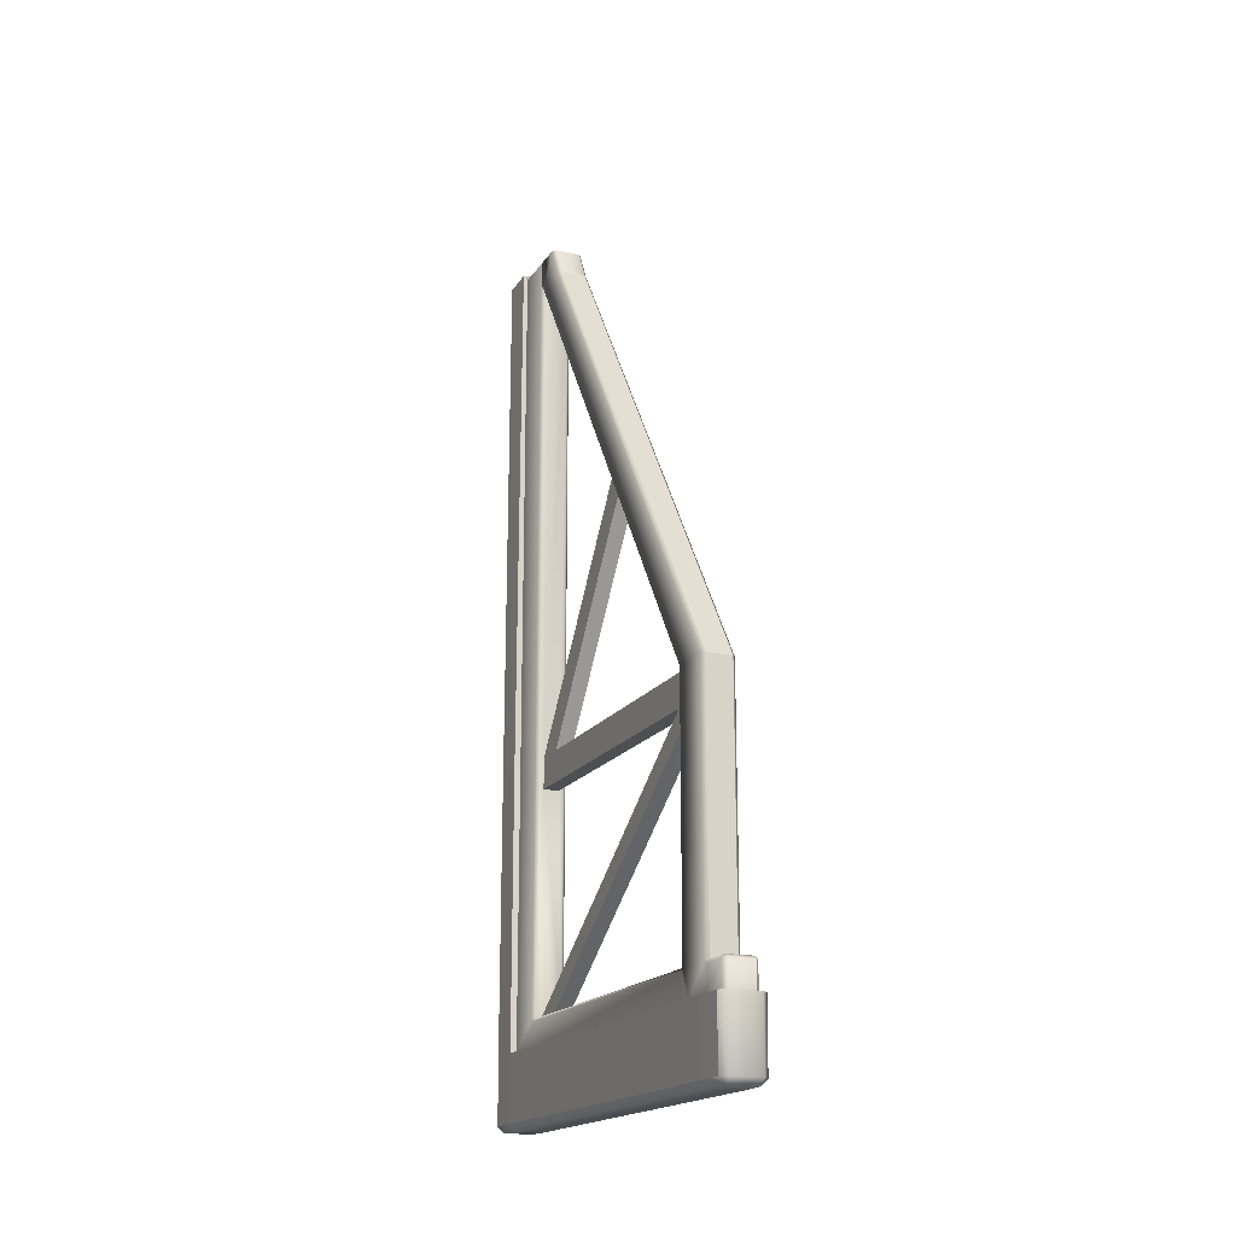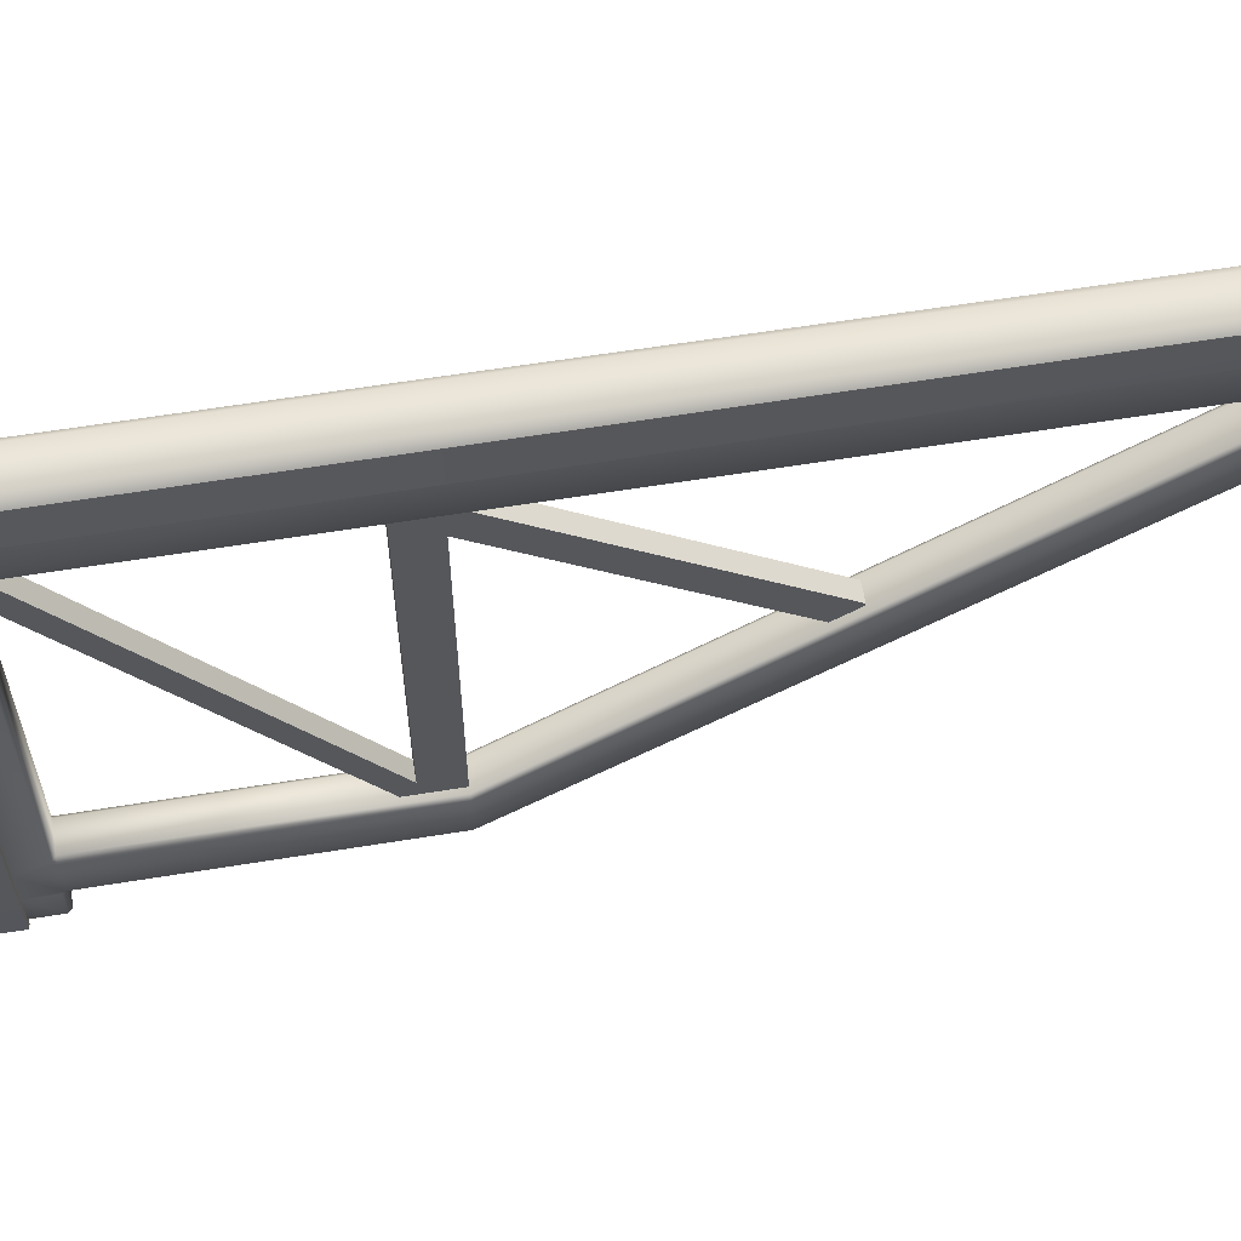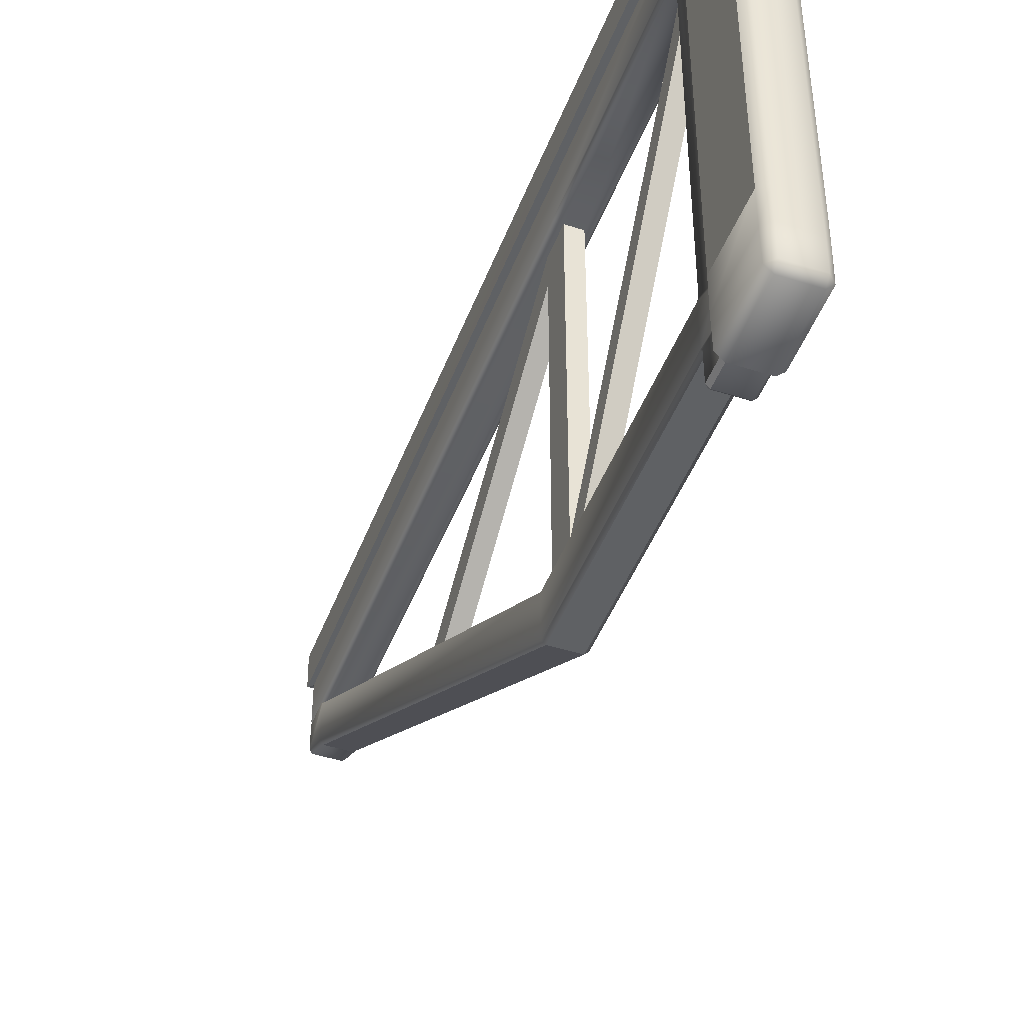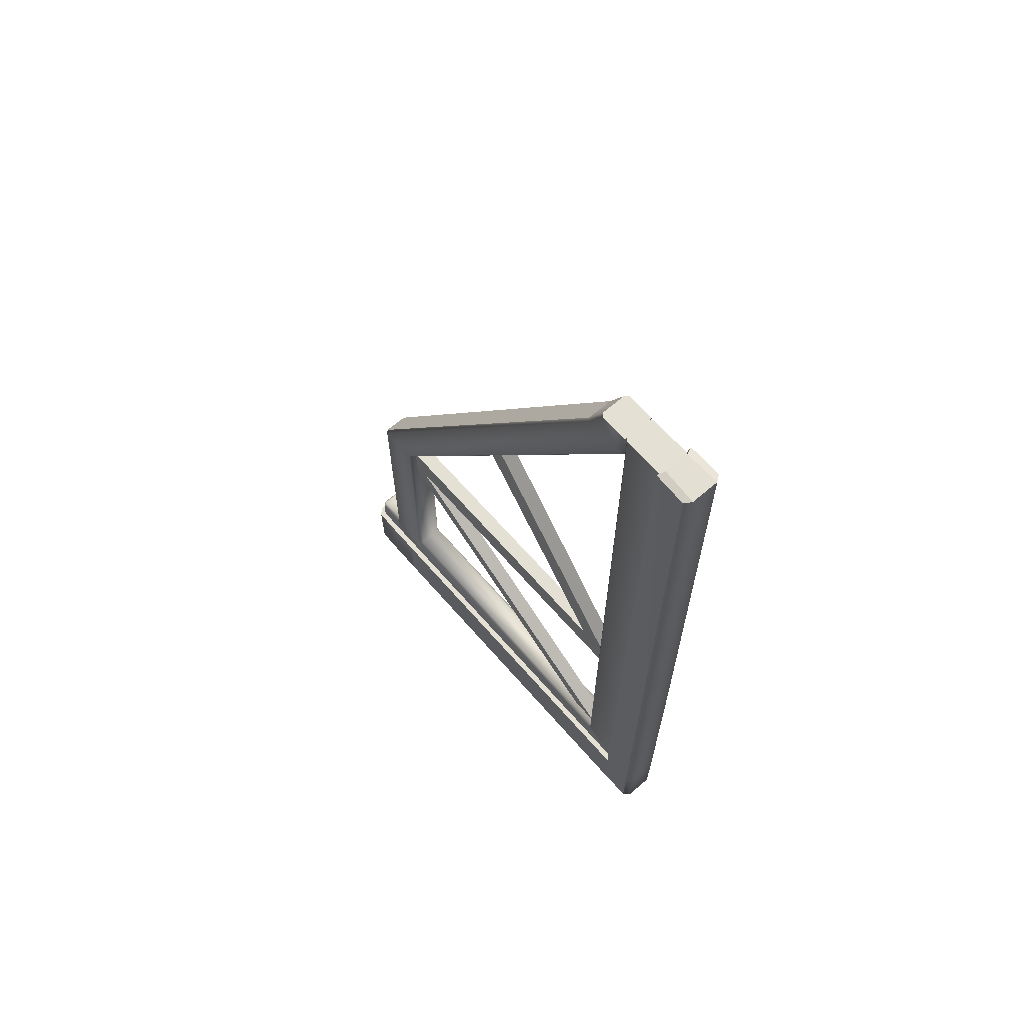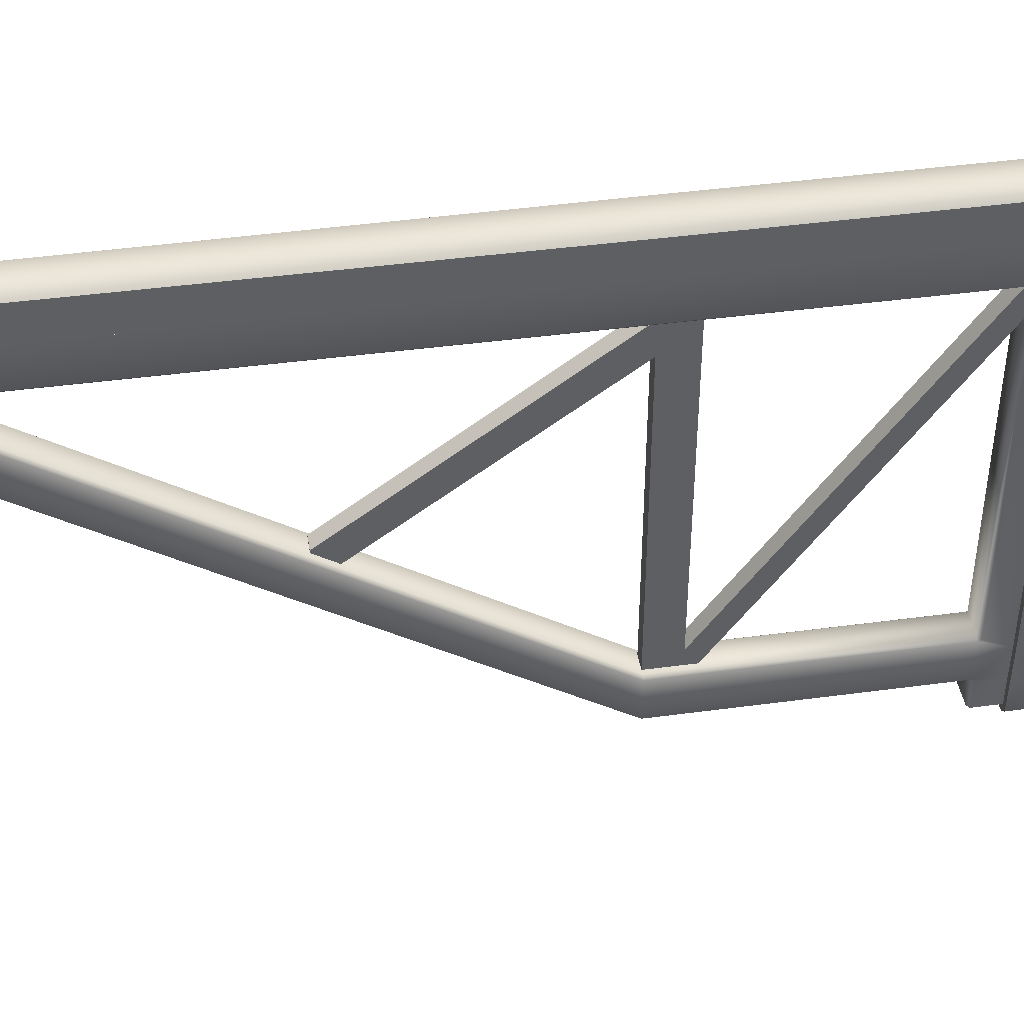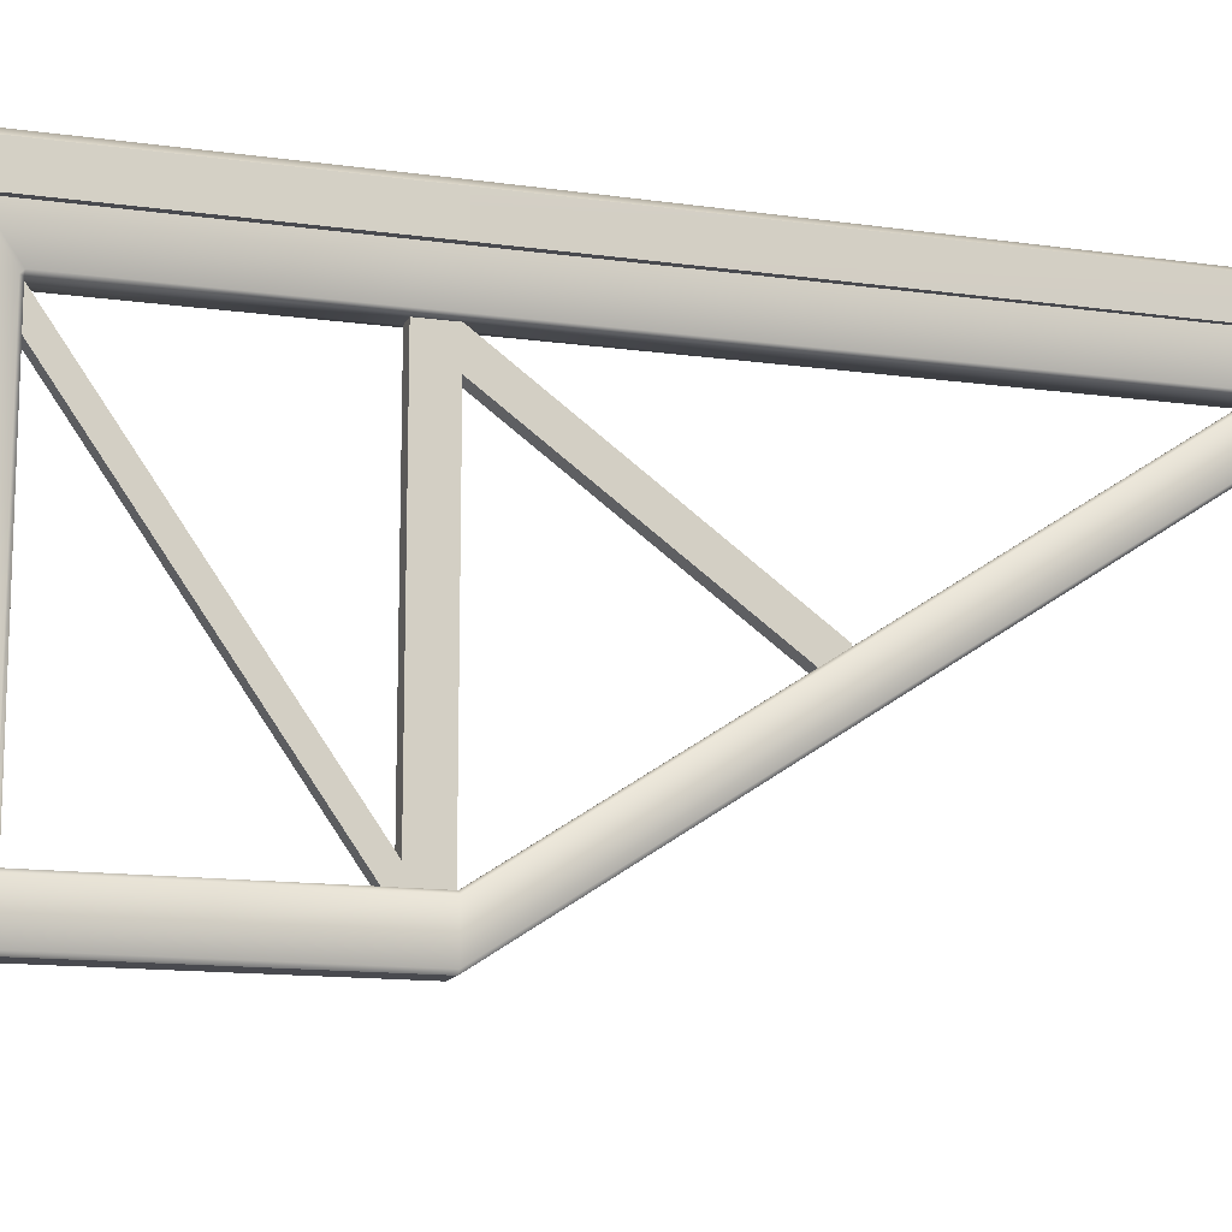
<metadata>
{"format":"obj","ext":"obj","renderer":"f3d","projection":"perspective","resolution":1024,"background":"white","views":[{"elev":-18.1,"azim":-23.1,"up":"+Z"},{"elev":60.8,"azim":-99.5,"up":"+Y"},{"elev":-45.7,"azim":159.8,"up":"+Y"},{"elev":65.2,"azim":139.0,"up":"+Z"},{"elev":43.2,"azim":80.9,"up":"+Y"},{"elev":-13.6,"azim":-107.4,"up":"+Y"}]}
</metadata>
<code>
o FSR-S5-Butt
g FSR-S5-Butt
v -0.25 0.45 0.5
v -0.25 -0.2 0.5
v -0.25 0.45 -8
v -0.25 -0.2 -8
v 0.25 -0.2 0.5
v 0.25 0.45 0.5
v 0.25 -0.2 -8
v 0.25 0.45 -8
v 0.226 1.063 0.5735
v -0.226 1.063 0.5735
v 0.2383 1.092 -8
v -0.2383 1.092 -8
v -0.2383 0.45 -13.59
v -0.237 -0.25 -13.59
v 0.2383 0.45 -13.59
v 0.2383 -0.25 -13.59
v -0.25 0.45 -8.5
v -0.25 -0.2 -8.5
v 0.2383 1.092 -8.5
v -0.2383 1.092 -8.5
v 0.25 -0.2 -8.5
v 0.25 0.45 -8.5
v -0.25 0.45 -12
v -0.25 -0.2 -12
v 0.2383 1.092 -12
v -0.2383 1.092 -12
v 0.25 -0.2 -12
v 0.25 0.45 -12
v 0.2383 1.092 -12.45
v -0.2383 1.092 -12.45
v -0.2 -6.75 -12.05
v 0.2 -6.75 -12.05
v -0.2 -6.75 -12.45
v 0.2 -6.75 -12.45
v -0.2 -0.25 -12
v 0.2 -0.25 -12
v -0.2 -5.5 -12
v 0.2 -5.5 -12
v -0.25 -0.25 -12.45
v -0.25 -0.25 -12.05
v -0.25 -5.728 -12.46
v -0.25 -5.522 -12.04
v 0.25 -0.25 -12.05
v 0.25 -0.25 -12.45
v 0.25 -5.522 -12.04
v 0.25 -5.728 -12.46
v 0.237 -5.75 -13.59
v -0.237 -5.75 -13.59
v 0.237 -6.25 -13.59
v -0.2383 -6.25 -13.59
v -0.2 -6.25 -12
v 0.2 -6.25 -12
v -0.2 -6.7 -12
v 0.2 -6.7 -12
v -0.25 -6.25 -12.45
v -0.25 -6.25 -12.05
v -0.25 -6.7 -12.45
v -0.25 -6.7 -12.05
v 0.25 -6.25 -12.05
v 0.25 -6.25 -12.45
v 0.25 -6.7 -12.05
v 0.25 -6.7 -12.45
v 0.2367 -6.737 -13.59
v -0.2367 -6.737 -13.59
v -0.2 -5.5 -8
v 0.2 -5.5 -8
v -0.25 -6.2 -12
v -0.25 -5.55 -12
v -0.25 -6.2 -8
v -0.25 -5.55 -8
v 0.25 -5.55 -12
v 0.25 -6.2 -12
v 0.25 -5.55 -8
v 0.25 -6.2 -8
v 0.2 -6.25 -8
v -0.2 -6.25 -8
v -0.2 -0.25 0
v 0.2 -0.25 0
v -0.25 -0.95 0
v -0.25 -0.3 0
v 0.25 -0.3 0
v 0.25 -0.95 0
v 0.2 -1 0
v -0.2 -1 0
v -0.2 -0.25 -8
v -0.2 -0.25 0.5
v 0.2 -0.25 0.5
v 0.2 -0.25 -8
v 0.125 -0.25 -8
v -0.125 -0.25 -8
v 0.125 -0.25 -8.5
v 0.2 -0.25 -8.5
v -0.2 -0.25 -8.5
v -0.125 -0.25 -8.5
v 0.125 -5.75 -8
v 0.125 -5.75 -8.5
v -0.125 -5.75 -8.5
v -0.125 -5.75 -8
v -0.125 -3 -4.25
v 0.125 -3 -4.25
v -0.125 -3.5 -4.25
v 0.125 -3.5 -4.25
v 0.125 -0.75 -8
v 0.125 -0.75 -8.5
v -0.125 -0.75 -8.5
v -0.125 -0.75 -8
v -0.125 -5.25 -8
v 0.125 -5.25 -8
v 0.125 -5.25 -8.5
v -0.125 -5.25 -8.5
v 0.125 -0.25 -12
v -0.125 -0.25 -12
v 0.125 -0.75 -12
v -0.125 -0.75 -12
v 0.2 -0.75 0.5
v -0.2 -0.75 0.5
v 0.3424 -0.25 -13.49
v 0.3419 -5.728 -13.49
v -0.3418 -5.728 -13.49
v -0.3418 -0.25 -13.49
v -0.3424 -6.25 -13.49
v -0.3355 -6.737 -13.49
v 0.3419 -6.25 -13.49
v -0.25 -0.7 0.5
v 0.25 -0.7 0.5
v 0.3313 0.9837 0.5476
v 0.3424 0.9883 -8
v -0.3424 0.9883 -8
v -0.3313 0.9837 0.5476
v 0.3424 0.9883 -12
v 0.3424 0.9883 -8.5
v 0.3424 0.9883 -12.45
v 0.3424 0.45 -13.49
v 0.2367 0.9867 -13.59
v -0.2367 0.9867 -13.59
v 0.2367 1.085 -13.49
v -0.2367 1.085 -13.49
v -0.3424 0.45 -13.49
v -0.3424 0.9883 -12
v -0.3424 0.9883 -8.5
v -0.3424 0.9883 -12.45
v 0.25 -0.25 0.05
v 0.25 -0.25 0.5
v -0.25 -0.25 0.5
v -0.25 -0.25 0.05
v 0.25 0.45 -12.45
v -0.25 0.45 -12.45
v -0.2 0.5 0.5
v 0.2 0.5 0.5
v -0.2367 -6.835 -13.49
v 0.3355 0.9867 -13.49
v -0.3355 0.9867 -13.49
v 0.2 0.5 0.6
v -0.2 0.5 0.6
v -0.3207 0.45 0.5707
v -0.35 0.45 -8
v -0.35 0.45 -8.5
v -0.35 0.45 -12
v -0.35 0.45 -12.45
v 0.35 0.45 -12.45
v 0.35 0.45 -12
v 0.35 0.45 -8.5
v 0.35 0.45 -8
v 0.3207 0.45 0.5707
v -0.35 -5.728 -12.46
v -0.35 -6.25 -12.45
v -0.35 -0.25 -12.45
v 0.35 -0.25 -12.45
v -0.3424 -6.738 -12.45
v 0.3424 -6.738 -12.45
v 0.35 -6.25 -12.45
v 0.3355 -6.737 -13.49
v -0.2383 -6.842 -12.45
v 0.2383 -6.842 -12.45
v 0.2367 -6.835 -13.49
v 0.35 -5.728 -12.46
f 90 86 85
f 86 90 87
f 87 90 89
f 89 88 87
f 94 93 35
f 36 92 91
f 36 91 94
f 35 36 94
f 145 142 78
f 143 142 145
f 144 143 145
f 145 78 77
f 124 144 145
f 145 80 124
f 80 79 124
f 125 82 81
f 125 81 142
f 142 143 125
f 46 72 60
f 71 72 46
f 45 71 46
f 72 59 60
f 55 56 67
f 41 68 42
f 41 67 68
f 55 67 41
f 43 44 146
f 27 43 146
f 146 28 27
f 24 23 147
f 147 40 24
f 147 39 40
f 1 6 148
f 6 1 86
f 5 6 86
f 86 87 5
f 86 1 2
f 6 149 148
f 143 144 124
f 143 124 125
f 125 124 116
f 116 115 125
f 77 80 145
f 142 81 78
f 38 71 45
f 72 52 59
f 42 68 37
f 36 43 27
f 24 40 35
f 56 51 67
f 122 64 150
f 31 53 58
f 136 151 134
f 152 137 135
f 172 175 63
f 32 61 54
f 4 2 1
f 1 3 4
f 8 6 5
f 5 7 8
f 12 10 9
f 9 11 12
f 16 14 13
f 13 15 16
f 18 4 3
f 3 17 18
f 20 12 11
f 11 19 20
f 22 8 7
f 7 21 22
f 24 18 17
f 17 23 24
f 26 20 19
f 19 25 26
f 28 22 21
f 21 27 28
f 30 26 25
f 25 29 30
f 34 32 31
f 31 33 34
f 38 36 35
f 35 37 38
f 42 40 39
f 39 41 42
f 46 44 43
f 43 45 46
f 48 14 16
f 16 47 48
f 50 48 47
f 47 49 50
f 54 52 51
f 51 53 54
f 58 56 55
f 55 57 58
f 62 60 59
f 59 61 62
f 64 50 49
f 49 63 64
f 66 38 37
f 37 65 66
f 70 68 67
f 67 69 70
f 74 72 71
f 71 73 74
f 76 51 52
f 52 75 76
f 78 66 65
f 65 77 78
f 80 70 69
f 69 79 80
f 82 74 73
f 73 81 82
f 84 76 75
f 75 83 84
f 94 90 85
f 85 93 94
f 96 95 98
f 98 97 96
f 92 88 89
f 89 91 92
f 102 100 99
f 99 101 102
f 104 91 89
f 89 103 104
f 106 90 94
f 94 105 106
f 105 94 91
f 91 104 105
f 108 103 106
f 106 107 108
f 109 104 103
f 103 108 109
f 107 106 105
f 105 110 107
f 110 105 104
f 104 109 110
f 95 108 107
f 107 98 95
f 96 109 108
f 108 95 96
f 98 107 110
f 110 97 98
f 114 112 111
f 111 113 114
f 112 110 109
f 109 111 112
f 111 109 96
f 96 113 111
f 114 97 110
f 110 112 114
f 113 96 97
f 97 114 113
f 100 89 90
f 90 99 100
f 99 90 106
f 106 101 99
f 102 103 89
f 89 100 102
f 101 106 103
f 103 102 101
f 116 84 83
f 83 115 116
f 80 77 65
f 65 70 80
f 73 66 78
f 78 81 73
f 75 74 82
f 82 83 75
f 71 38 66
f 66 73 71
f 52 72 74
f 74 75 52
f 70 65 37
f 37 68 70
f 43 36 38
f 38 45 43
f 42 37 35
f 35 40 42
f 16 117 118
f 118 47 16
f 48 119 120
f 120 14 48
f 76 69 67
f 67 51 76
f 50 121 119
f 119 48 50
f 64 122 121
f 121 50 64
f 57 33 31
f 31 58 57
f 58 53 51
f 51 56 58
f 47 118 123
f 123 49 47
f 5 87 88
f 88 7 5
f 86 2 4
f 4 85 86
f 84 79 69
f 69 76 84
f 116 124 79
f 79 84 116
f 83 82 125
f 125 115 83
f 9 126 127
f 127 11 9
f 12 128 129
f 129 10 12
f 130 25 19
f 19 131 130
f 131 19 11
f 11 127 131
f 21 92 36
f 36 27 21
f 92 21 7
f 7 88 92
f 132 29 25
f 25 130 132
f 117 16 15
f 15 133 117
f 136 134 135
f 135 137 136
f 138 13 14
f 14 120 138
f 26 139 140
f 140 20 26
f 30 141 139
f 139 26 30
f 93 18 24
f 24 35 93
f 20 140 128
f 128 12 20
f 85 4 18
f 18 93 85
f 10 154 153
f 153 9 10
f 129 155 154
f 154 10 129
f 128 156 155
f 155 129 128
f 139 158 157
f 157 140 139
f 140 157 156
f 156 128 140
f 141 159 158
f 158 139 141
f 151 133 15
f 15 134 151
f 135 13 138
f 138 152 135
f 134 15 13
f 13 135 134
f 130 161 160
f 160 132 130
f 131 162 161
f 161 130 131
f 127 163 162
f 162 131 127
f 126 164 163
f 163 127 126
f 9 153 164
f 164 126 9
f 121 166 165
f 165 119 121
f 119 165 167
f 167 120 119
f 151 132 160
f 160 133 151
f 136 29 132
f 132 151 136
f 137 30 29
f 29 136 137
f 133 160 168
f 168 117 133
f 122 169 166
f 166 121 122
f 152 141 30
f 30 137 152
f 120 167 159
f 159 138 120
f 138 159 141
f 141 152 138
f 123 171 170
f 170 172 123
f 150 173 169
f 169 122 150
f 175 174 173
f 173 150 175
f 118 176 171
f 171 123 118
f 117 168 176
f 176 118 117
f 175 172 170
f 170 174 175
f 61 32 34
f 34 62 61
f 64 63 175
f 175 150 64
f 49 123 172
f 172 63 49
f 53 31 32
f 32 54 53
f 61 59 52
f 52 54 61
f 164 6 8
f 8 163 164
f 153 149 6
f 6 164 153
f 154 148 149
f 149 153 154
f 155 1 148
f 148 154 155
f 156 3 1
f 1 155 156
f 157 17 3
f 3 156 157
f 158 23 17
f 17 157 158
f 159 147 23
f 23 158 159
f 170 62 34
f 34 174 170
f 167 39 147
f 147 159 167
f 165 41 39
f 39 167 165
f 166 55 41
f 41 165 166
f 169 57 55
f 55 166 169
f 173 33 57
f 57 169 173
f 174 34 33
f 33 173 174
f 171 60 62
f 62 170 171
f 176 46 60
f 60 171 176
f 168 44 46
f 46 176 168
f 160 146 44
f 44 168 160
f 161 28 146
f 146 160 161
f 162 22 28
f 28 161 162
f 163 8 22
f 22 162 163

</code>
